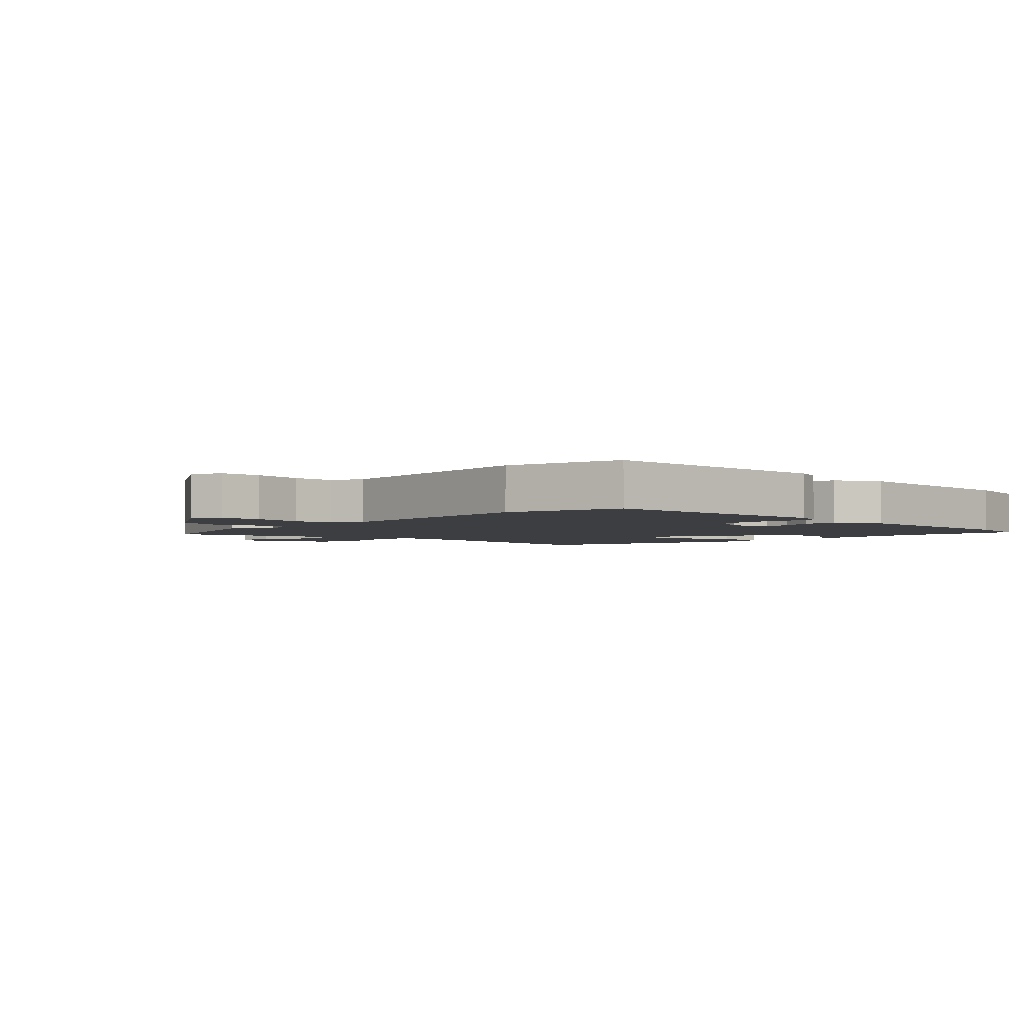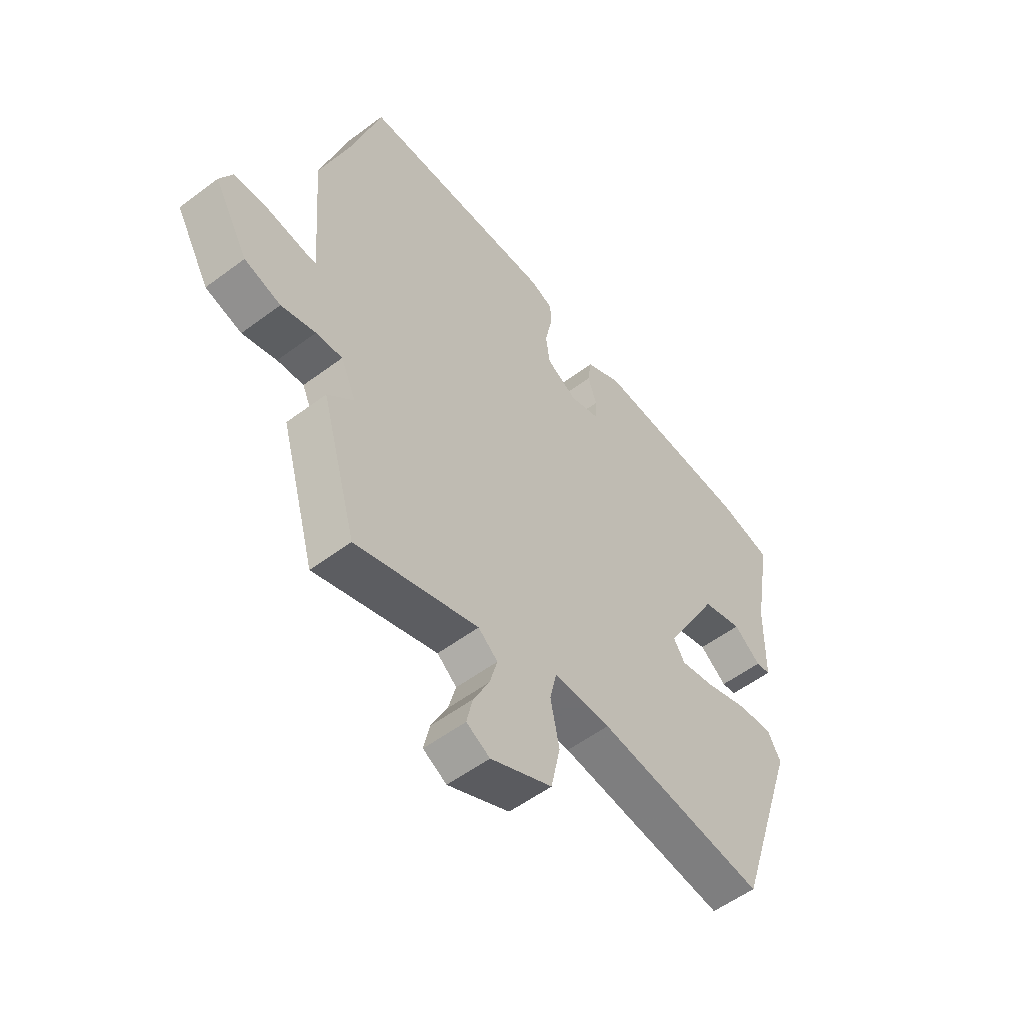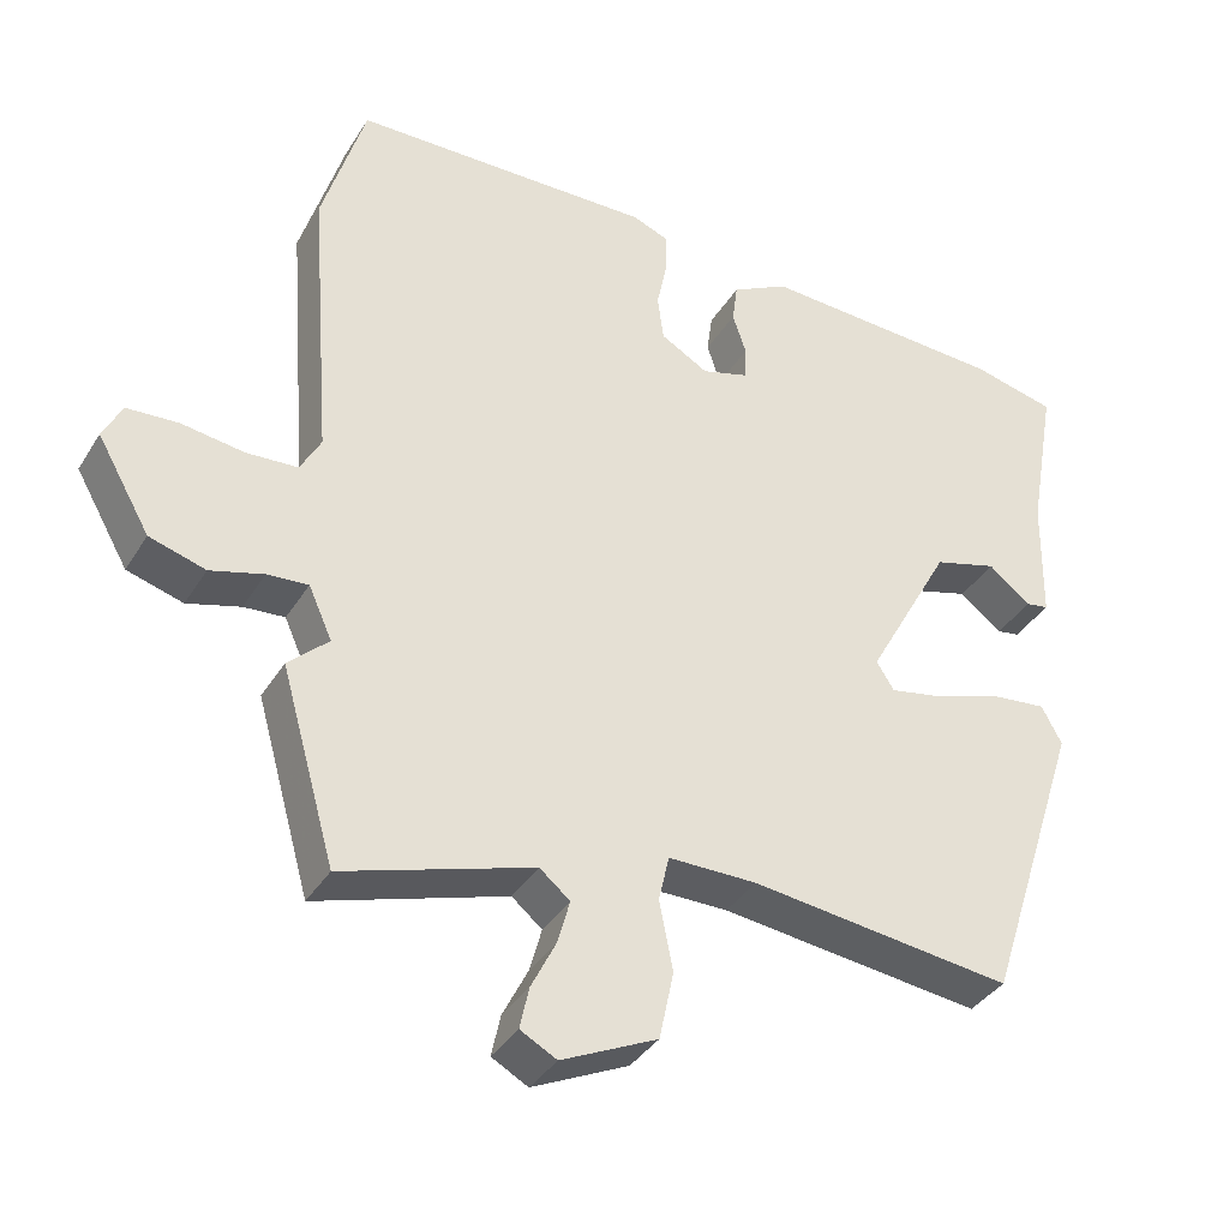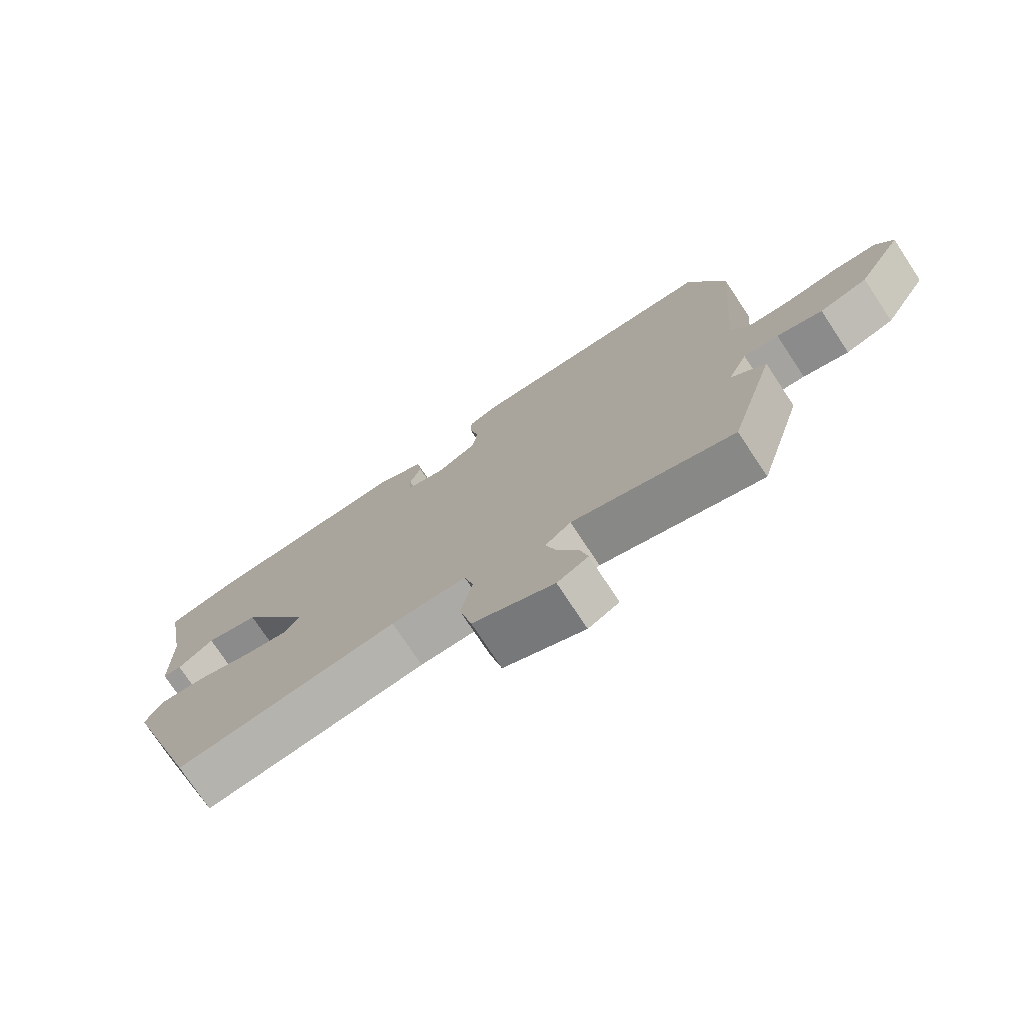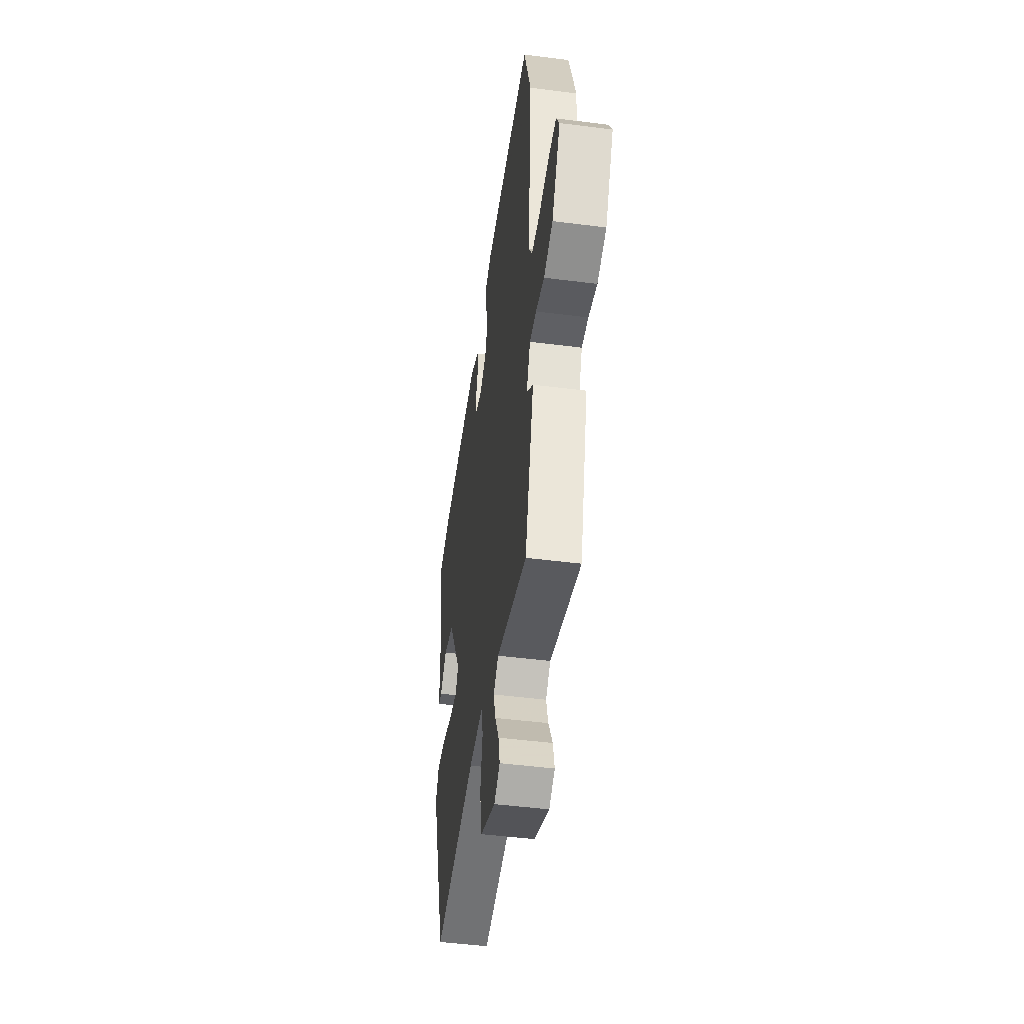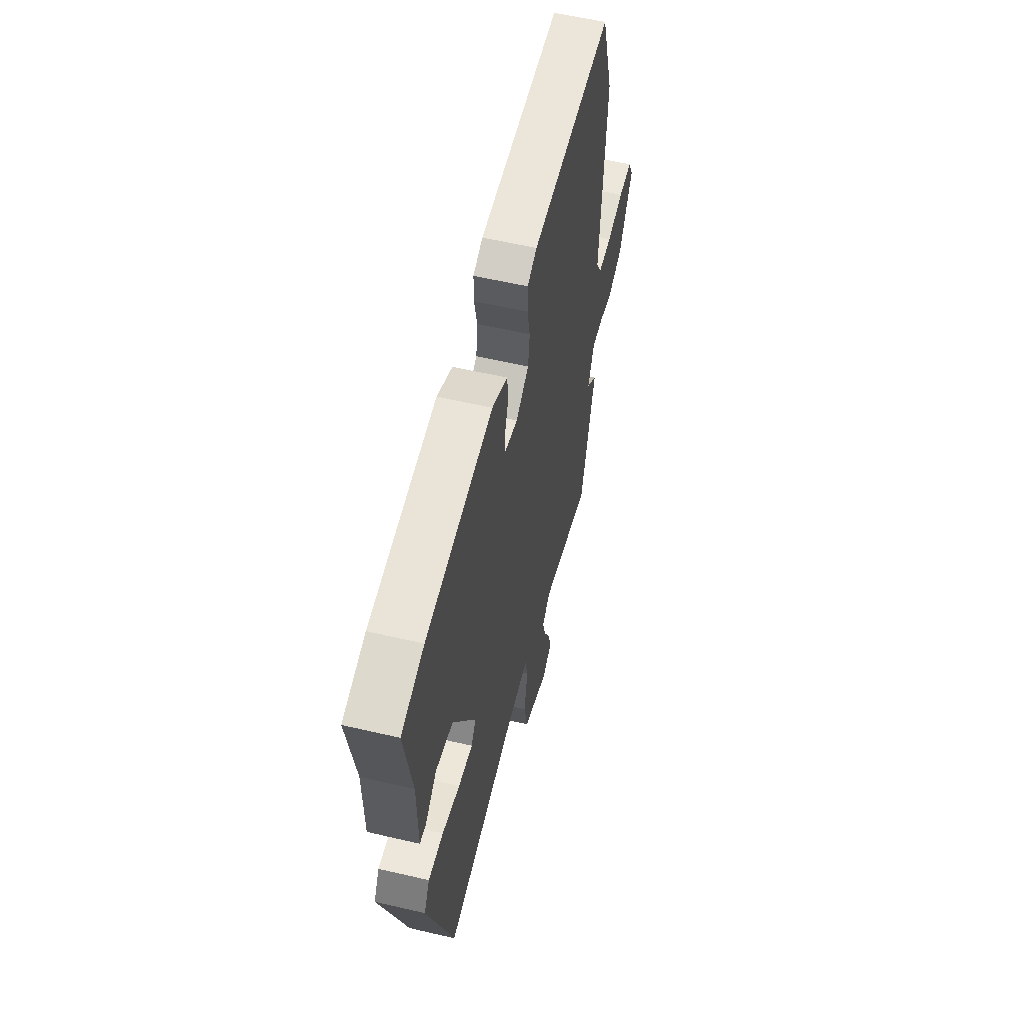
<metadata>
{"format":"obj","ext":"obj","renderer":"f3d","projection":"perspective","resolution":1024,"background":"white","views":[{"elev":-3.1,"azim":-42.9,"up":"+Y"},{"elev":-54.7,"azim":-51.6,"up":"+Z"},{"elev":-37.0,"azim":-28.1,"up":"+Z"},{"elev":-75.8,"azim":-146.5,"up":"+Z"},{"elev":-48.5,"azim":-98.1,"up":"+Z"},{"elev":58.0,"azim":103.6,"up":"+Z"}]}
</metadata>
<code>
v -0.545 0.07 0.351
v -0.488 0.07 0.54
v -0.088 0.07 0.548
v -0.041 0.07 0.529
v -0.041 0.07 0.476
v -0.055 0.07 0.409
v -0.047 0.07 0.348
v 0.016 0.07 0.312
v 0.079 0.07 0.331
v 0.08 0.07 0.375
v 0.062 0.07 0.43
v 0.069 0.07 0.483
v 0.144 0.07 0.523
v 0.471 0.07 0.507
v 0.582 0.07 0.481
v 0.545 0.07 0.272
v 0.542 0.07 0.106
v 0.512 0.07 0.101
v 0.456 0.07 0.145
v 0.372 0.07 0.121
v 0.26 0.07 -0.082
v 0.283 0.07 -0.119
v 0.354 0.07 -0.105
v 0.442 0.07 -0.075
v 0.516 0.07 -0.067
v 0.543 0.07 -0.117
v 0.414 0.07 -0.512
v 0.068 0.07 -0.47
v -0.049 0.07 -0.47
v -0.063 0.07 -0.531
v -0.045 0.07 -0.622
v -0.064 0.07 -0.712
v -0.19 0.07 -0.771
v -0.238 0.07 -0.745
v -0.226 0.07 -0.69
v -0.193 0.07 -0.624
v -0.177 0.07 -0.566
v -0.217 0.07 -0.533
v -0.468 0.07 -0.612
v -0.54 0.07 -0.359
v -0.487 0.07 -0.309
v -0.518 0.07 -0.24
v -0.572 0.07 -0.244
v -0.642 0.07 -0.264
v -0.716 0.07 -0.242
v -0.786 0.07 -0.12
v -0.761 0.07 -0.07
v -0.693 0.07 -0.066
v -0.611 0.07 -0.078
v -0.543 0.07 -0.074
v -0.516 0.07 -0.024
v -0.545 0 0.351
v -0.488 0 0.54
v -0.088 0 0.548
v -0.041 0 0.529
v -0.041 0 0.476
v -0.055 0 0.409
v -0.047 0 0.348
v 0.016 0 0.312
v 0.079 0 0.331
v 0.08 0 0.375
v 0.062 0 0.43
v 0.069 0 0.483
v 0.144 0 0.523
v 0.471 0 0.507
v 0.582 0 0.481
v 0.545 0 0.272
v 0.542 0 0.106
v 0.512 0 0.101
v 0.456 0 0.145
v 0.372 0 0.121
v 0.26 0 -0.082
v 0.283 0 -0.119
v 0.354 0 -0.105
v 0.442 0 -0.075
v 0.516 0 -0.067
v 0.543 0 -0.117
v 0.414 0 -0.512
v 0.068 0 -0.47
v -0.049 0 -0.47
v -0.063 0 -0.531
v -0.045 0 -0.622
v -0.064 0 -0.712
v -0.19 0 -0.771
v -0.238 0 -0.745
v -0.226 0 -0.69
v -0.193 0 -0.624
v -0.177 0 -0.566
v -0.217 0 -0.533
v -0.468 0 -0.612
v -0.54 0 -0.359
v -0.487 0 -0.309
v -0.518 0 -0.24
v -0.572 0 -0.244
v -0.642 0 -0.264
v -0.716 0 -0.242
v -0.786 0 -0.12
v -0.761 0 -0.07
v -0.693 0 -0.066
v -0.611 0 -0.078
v -0.543 0 -0.074
v -0.516 0 -0.024
f 47 48 49
f 46 47 49
f 45 46 49
f 44 45 49
f 43 44 49
f 42 43 49 50
f 41 42 50 51
f 38 39 40 41
f 2 3 4
f 1 2 4
f 51 1 4
f 41 51 4
f 38 41 4
f 37 38 4
f 34 35 36
f 33 34 36
f 32 33 36
f 31 32 36
f 30 31 36
f 29 30 36 37
f 26 27 28
f 25 26 28
f 24 25 28
f 23 24 28
f 22 23 28 29
f 21 22 29 37
f 16 17 18 19
f 16 19 20
f 15 16 20
f 14 15 20
f 13 14 20
f 12 13 20
f 11 12 20
f 10 11 20
f 9 10 20 21
f 4 5 6
f 37 4 6
f 37 6 7
f 8 9 21 37
f 7 8 37
f 100 99 98
f 100 98 97
f 100 97 96
f 100 96 95
f 100 95 94
f 101 100 94 93
f 102 101 93 92
f 92 91 90 89
f 55 54 53
f 55 53 52
f 55 52 102
f 55 102 92
f 55 92 89
f 55 89 88
f 87 86 85
f 87 85 84
f 87 84 83
f 87 83 82
f 87 82 81
f 88 87 81 80
f 79 78 77
f 79 77 76
f 79 76 75
f 79 75 74
f 80 79 74 73
f 88 80 73 72
f 70 69 68 67
f 71 70 67
f 71 67 66
f 71 66 65
f 71 65 64
f 71 64 63
f 71 63 62
f 71 62 61
f 72 71 61 60
f 57 56 55
f 57 55 88
f 58 57 88
f 88 72 60 59
f 88 59 58
f 1 52 53 2
f 2 53 54 3
f 3 54 55 4
f 4 55 56 5
f 5 56 57 6
f 6 57 58 7
f 7 58 59 8
f 8 59 60 9
f 9 60 61 10
f 10 61 62 11
f 11 62 63 12
f 12 63 64 13
f 13 64 65 14
f 14 65 66 15
f 15 66 67 16
f 16 67 68 17
f 17 68 69 18
f 18 69 70 19
f 19 70 71 20
f 20 71 72 21
f 21 72 73 22
f 22 73 74 23
f 23 74 75 24
f 24 75 76 25
f 25 76 77 26
f 26 77 78 27
f 27 78 79 28
f 28 79 80 29
f 29 80 81 30
f 30 81 82 31
f 31 82 83 32
f 32 83 84 33
f 33 84 85 34
f 34 85 86 35
f 35 86 87 36
f 36 87 88 37
f 37 88 89 38
f 38 89 90 39
f 39 90 91 40
f 40 91 92 41
f 41 92 93 42
f 42 93 94 43
f 43 94 95 44
f 44 95 96 45
f 45 96 97 46
f 46 97 98 47
f 47 98 99 48
f 48 99 100 49
f 49 100 101 50
f 50 101 102 51
f 51 102 52 1

</code>
